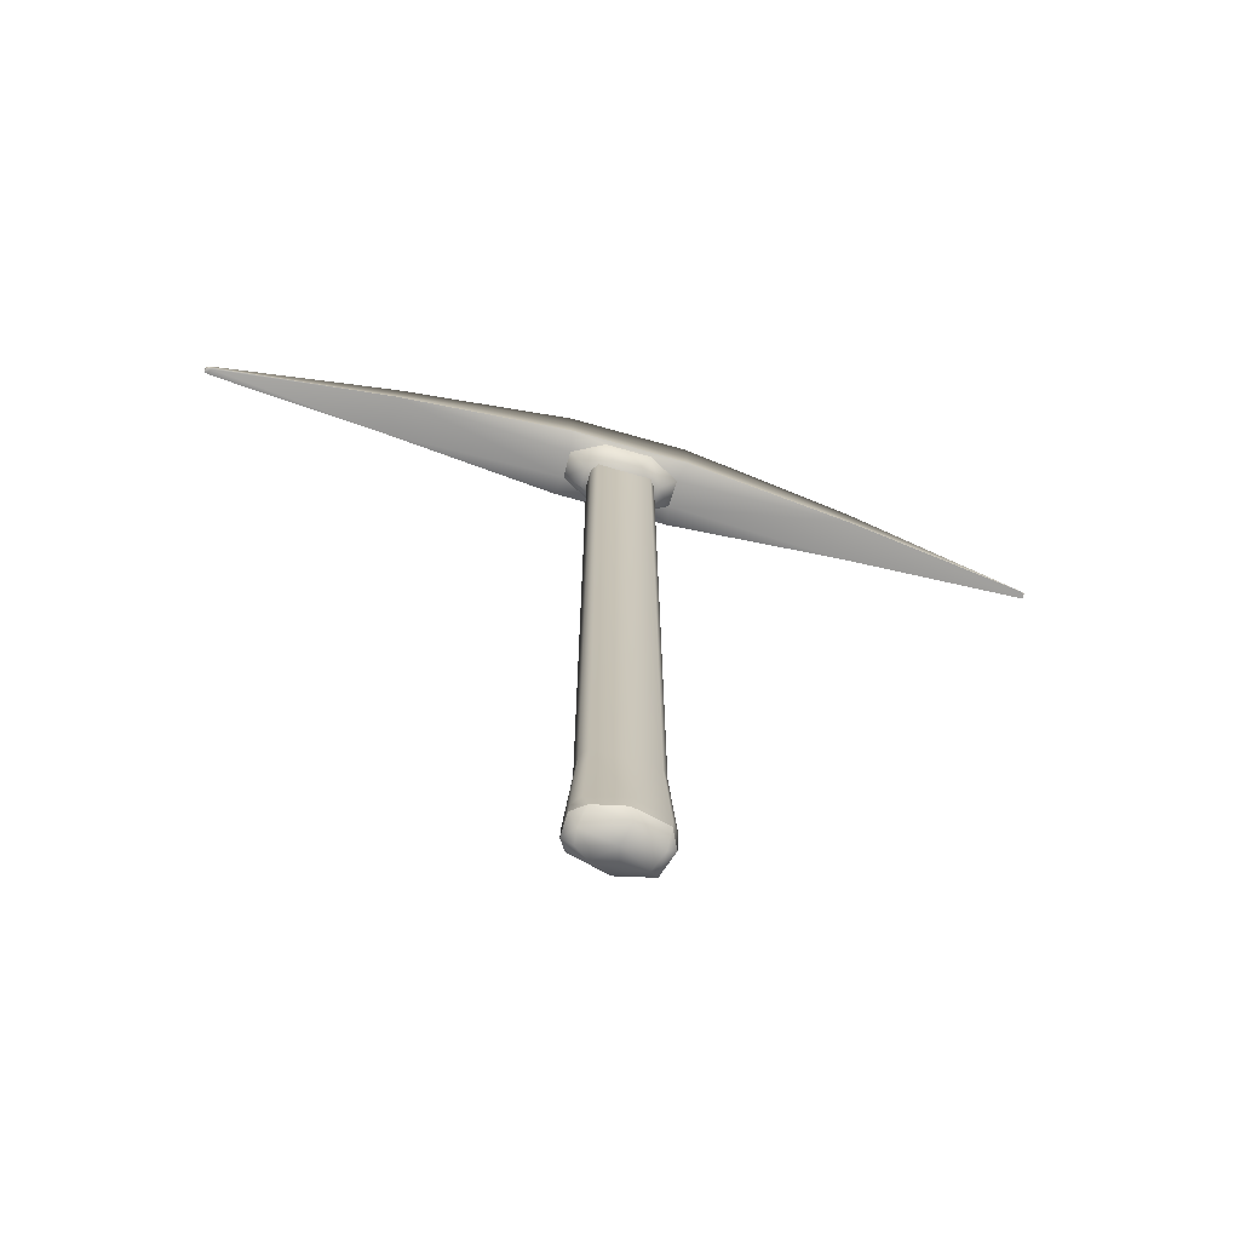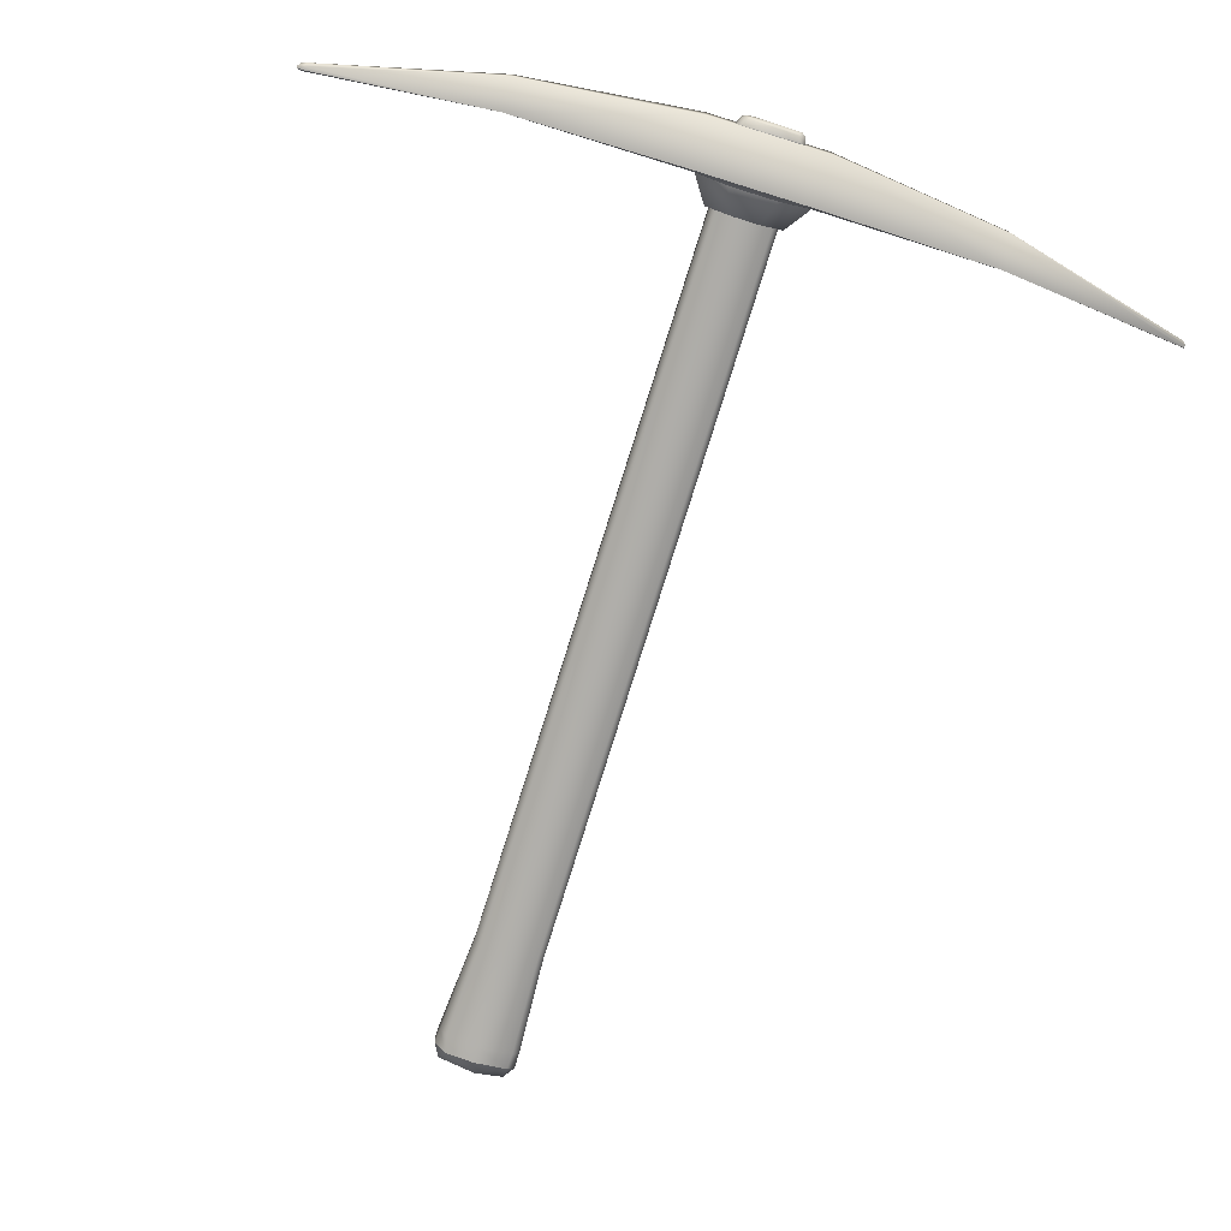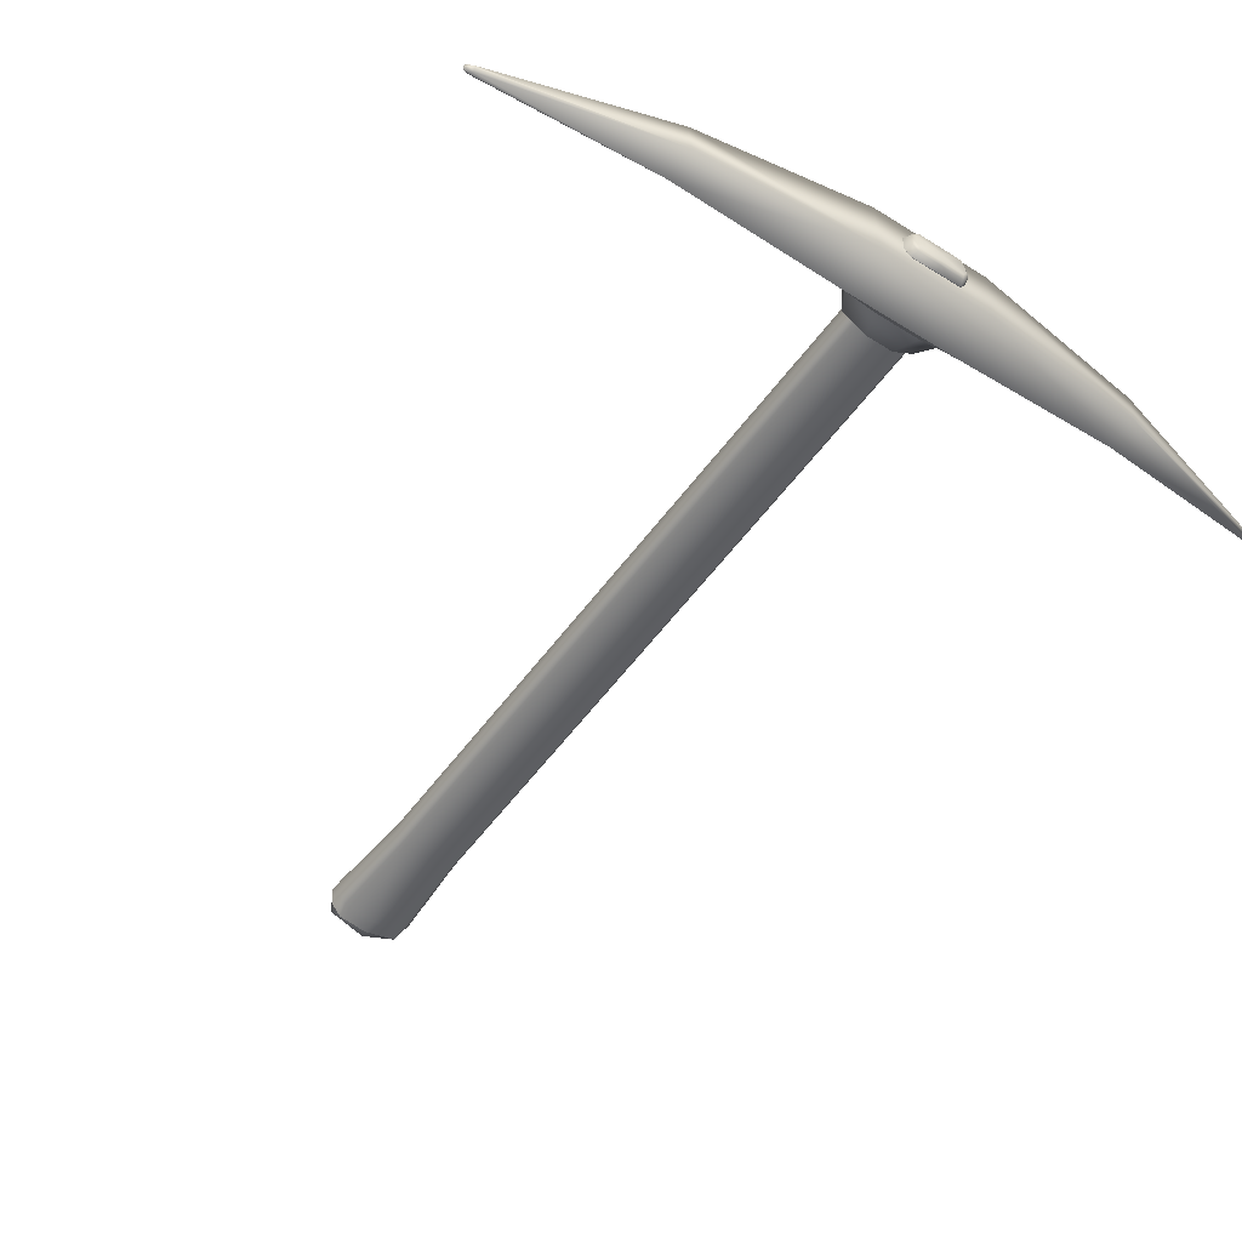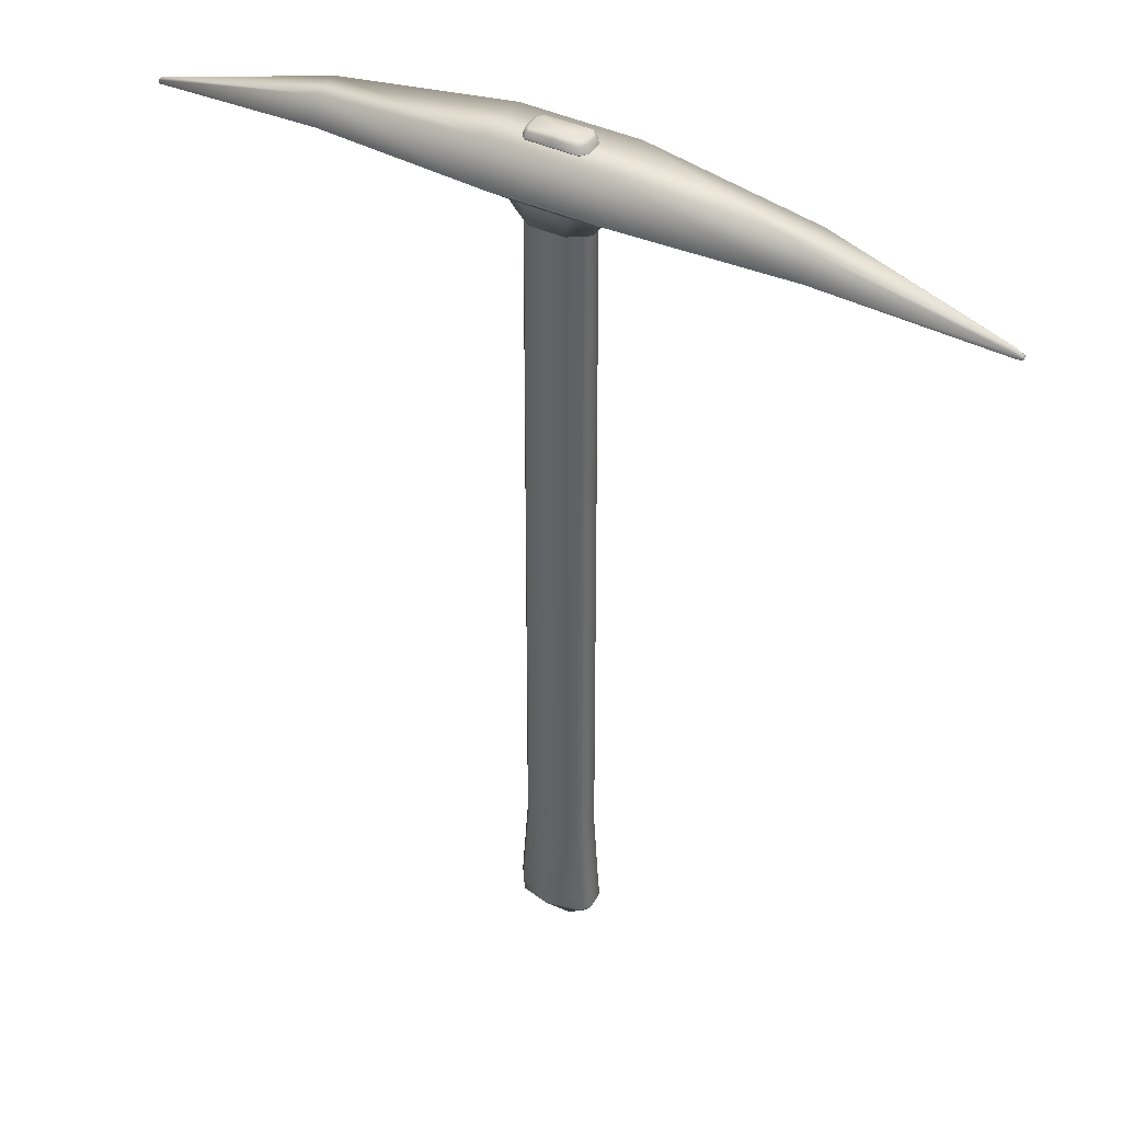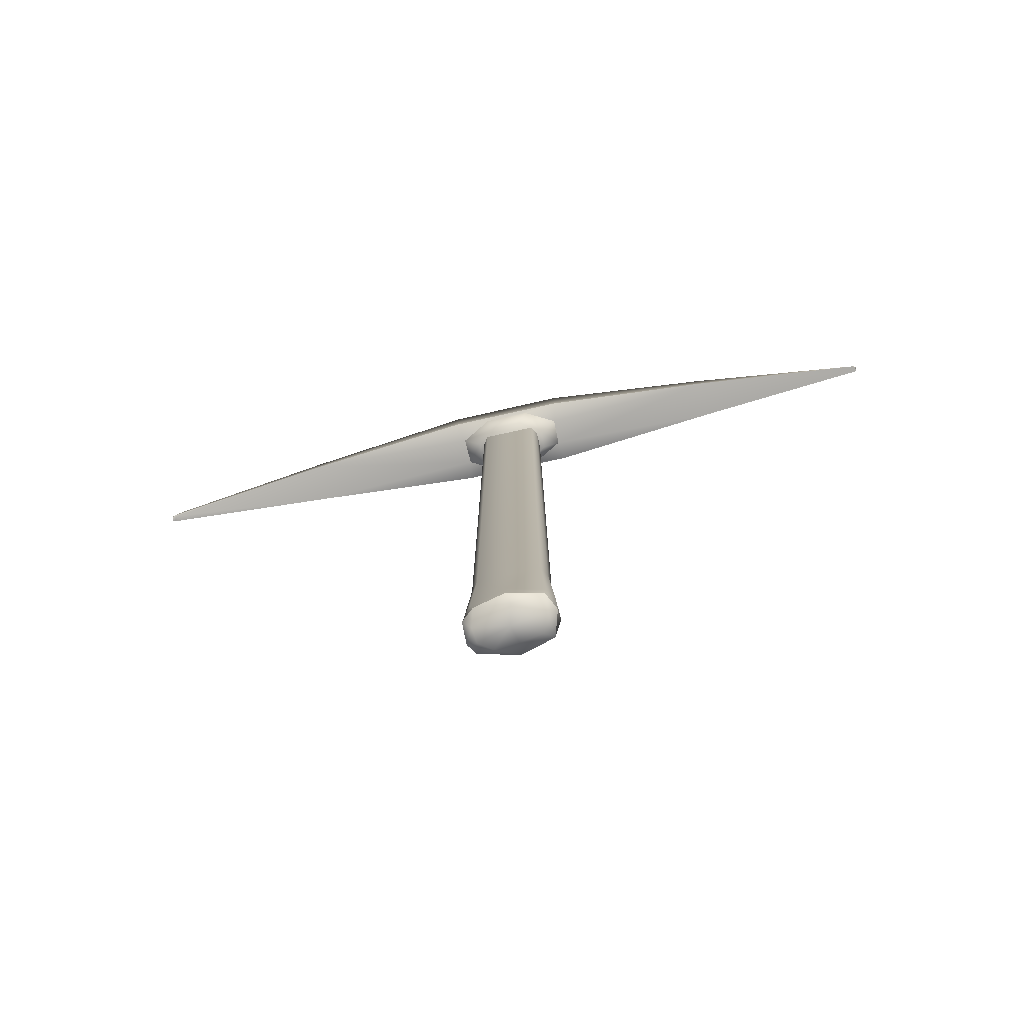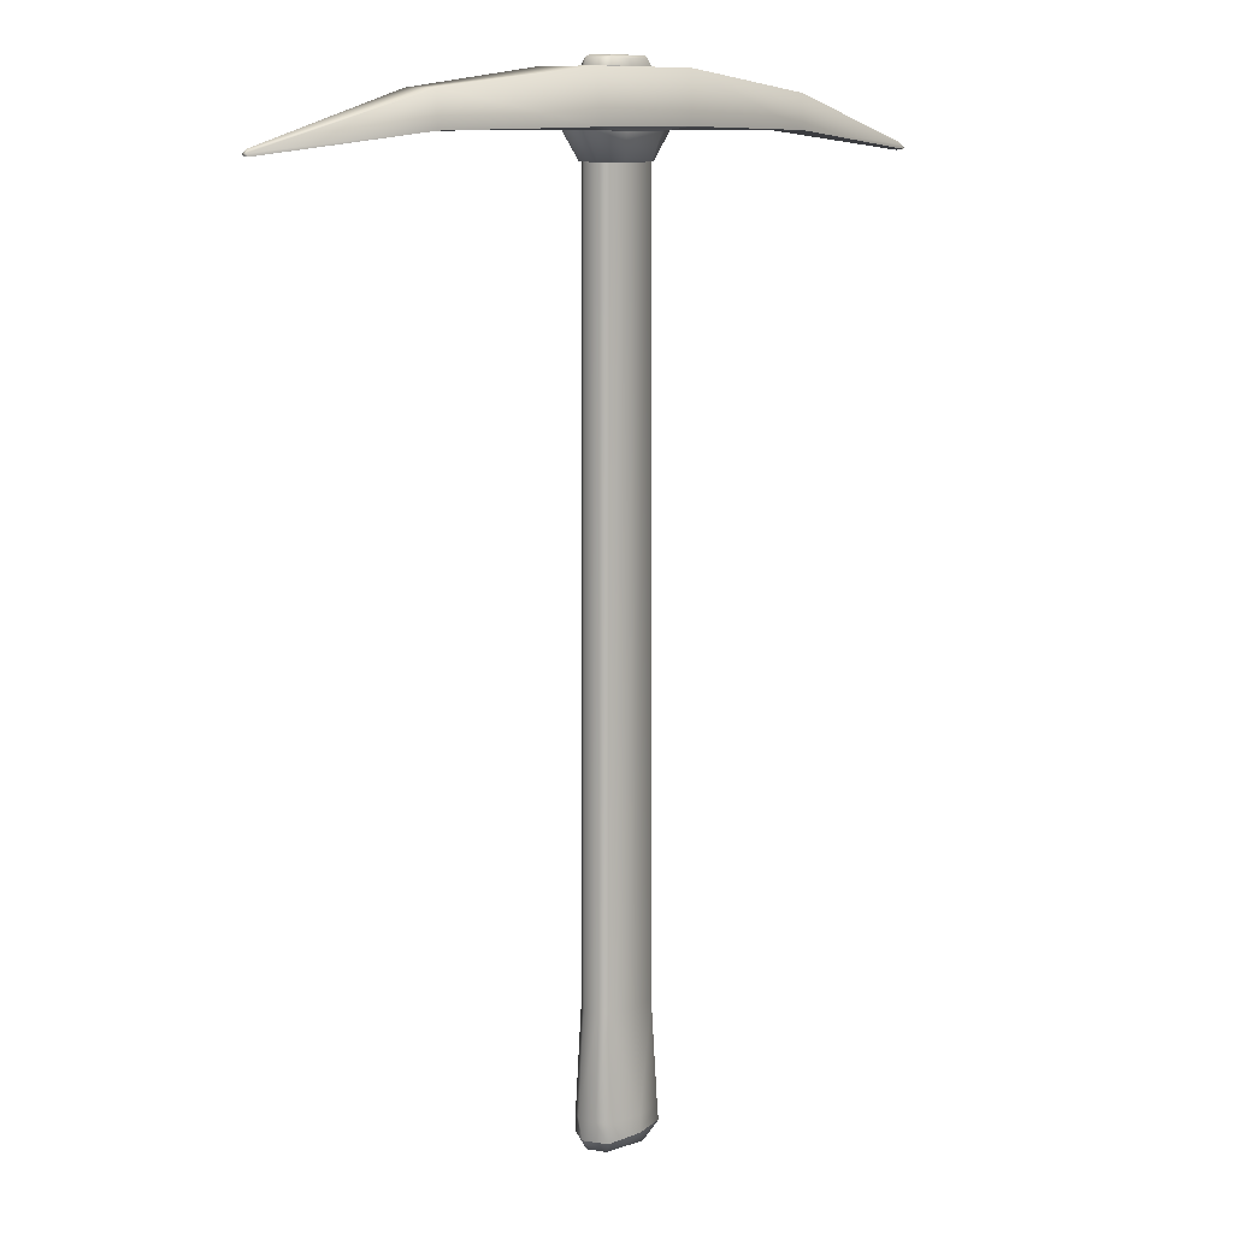
<metadata>
{"format":"obj","ext":"obj","renderer":"f3d","projection":"perspective","resolution":1024,"background":"white","views":[{"elev":-70.2,"azim":163.9,"up":"+Y"},{"elev":-76.0,"azim":162.7,"up":"+Z"},{"elev":-51.3,"azim":145.8,"up":"+Z"},{"elev":41.2,"azim":30.0,"up":"+Y"},{"elev":-78.1,"azim":-167.4,"up":"+Y"},{"elev":9.8,"azim":-49.9,"up":"+Y"}]}
</metadata>
<code>
v 0.04603 -0.3482 -0.03314
v 0.000182 -0.3462 -0.04309
v -0.05148 -0.346 -0.03185
v -0.002409 -0.3453 0.04483
v 0.05487 -0.3453 0.0307
v 0.06524 -0.3482 0.01472
v 0.06474 -0.3441 -0.01662
v -0.04486 -0.168 0.02611
v -0.0547 -0.1679 0.01316
v -0.05428 -0.1679 -0.01307
v -0.04487 -0.168 -0.02613
v 0.04412 -0.168 -0.02588
v 0.05439 -0.1679 -0.01319
v 0.05333 -0.168 0.01298
v 0.04417 -0.168 0.026
v -0.005687 -0.3666 -0.03294
v -0.05067 -0.3689 -0.01189
v -0.04033 -0.3699 0.01623
v -0.005608 -0.3696 0.02099
v 0.02939 -0.3704 0.02383
v 0.04981 -0.3686 0.01007
v 0.05235 -0.3673 -0.01119
v -0.000714 -0.3208 0.0439
v -0.05319 -0.3208 0.03137
v -0.06428 -0.3208 0.01582
v -0.06323 -0.3209 -0.0156
v -0.05241 -0.3209 -0.03038
v -0.000247 -0.3207 -0.04248
v 0.0517 -0.3209 -0.0299
v 0.06277 -0.3209 -0.01543
v 0.06416 -0.3207 0.01595
v 0.05219 -0.3209 0.03053
v -0.04142 1.107 0.0254
v -0.05045 1.106 0.01298
v -0.05052 1.106 -0.01303
v -0.04144 1.107 -0.0253
v 0.04088 1.107 -0.02559
v 0.05012 1.106 -0.01304
v 0.05033 1.106 0.01309
v 0.04084 1.107 0.02549
v -0.03793 1.118 0.02307
v -0.04655 1.117 0.01146
v -0.04721 1.119 -0.01211
v -0.03832 1.117 -0.02314
v 0.03755 1.118 -0.02315
v 0.04524 1.118 -0.0115
v 0.04521 1.117 0.01141
v 0.03773 1.117 0.02189
v -0.03595 1.121 0.01898
v -0.04113 1.12 0.0103
v -0.04149 1.122 -0.01034
v -0.03579 1.121 -0.01843
v 0.03539 1.122 -0.01894
v 0.04046 1.121 -0.01002
v 0.04054 1.121 0.01036
v 0.03528 1.122 0.01837
v -0.06421 -0.3519 -0.007844
v -0.0527 -0.3517 0.0295
v 0.00112 -0.3713 -0.004304
v -0.000235 1.122 1.5e-05
v -0.05794 0.9836 0.01618
v -0.6596 0.9955 0.003504
v -0.66 0.9995 0.003326
v -0.08547 1.025 0.02166
v -0.09191 1.029 0.05341
v -0.6566 0.9955 0.005112
v -0.09441 1.106 0.05079
v -0.05847 0.9846 -0.0151
v -0.6595 0.9952 -0.002429
v -0.6606 0.9993 -0.003077
v -0.08653 1.025 -0.02081
v -0.09341 1.03 -0.05317
v -0.09385 1.107 -0.05082
v -0.6558 1.005 0.000407
v -0.3701 1.076 0.02764
v -0.3693 1.076 -0.02795
v -0.37 1.025 -0.03103
v -0.6557 0.9961 -0.005337
v -0.3718 1.025 0.02993
v -0.0278 0.984 0.03819
v -0.02303 0.984 -0.03923
v -0.03658 1.023 -0.0482
v -0.03575 1.024 0.04836
v 0.05781 0.9837 0.01614
v 0.02779 0.984 0.03803
v 0.05878 0.9844 -0.01516
v 0.08538 1.025 0.02163
v 0.08643 1.025 -0.02077
v 0.03577 1.024 0.0483
v 0.6572 1 0.004528
v 0.6606 0.9995 0.003618
v 0.6597 0.9955 0.003553
v 0.6564 0.9956 0.004419
v 0.02301 0.9842 -0.03903
v 0.03662 1.023 -0.04825
v 0.6605 0.9993 -0.003071
v 0.6597 0.9951 -0.00243
v 0.09345 1.03 -0.05347
v 0.6511 0.9944 -0.0037
v 0.6481 1.007 -0.001694
v 0.6487 1.007 0.001466
v 0.09441 1.106 0.05064
v 0.09382 1.106 -0.05042
v 0.0919 1.03 0.05293
v 0.6487 1.002 -0.006525
v 0.6557 1.005 0.000491
v 0.6488 1.003 0.005302
v 0.3718 1.024 0.03053
v 0.3701 1.076 0.02776
v 0.37 1.025 -0.03147
v 0.3693 1.076 -0.02784
v 0.6499 0.9962 -0.005891
v 0.6557 0.9962 -0.005217
v 0.6501 0.9965 0.006225
v -0 0.9801 0
v -0.000343 -0.168 0.02605
v -0.000285 1.107 0.02545
v -0.0001 1.117 0.02248
v -0.000336 1.121 0.01868
v -0.000376 -0.168 -0.026
v -0.000277 1.107 -0.02545
v -0.000384 1.118 -0.02315
v -0.000199 1.122 -0.01868
g Pickaxe_LOD1
f 25 57 58
f 32 23 4 5
f 8 116 117 33
f 9 8 33 34
f 10 9 34 35
f 11 10 35 36
f 12 120 121 37
f 13 12 37 38
f 14 13 38 39
f 15 14 39 40
f 3 17 57
f 19 4 58 18
f 20 5 4 19
f 21 6 5 20
f 22 7 6 21
f 1 22 16 2
f 17 18 58 57
f 23 116 8
f 25 24 8 9
f 9 10 26 25
f 27 26 10 11
f 28 27 11 120
f 30 29 12 13
f 13 14 31 30
f 32 31 14 15
f 41 33 117 118
f 34 33 41 42
f 35 34 42 43
f 36 35 43 44
f 37 121 122 45
f 38 37 45 46
f 39 38 46 47
f 40 39 47 48
f 49 41 118 119
f 42 41 49 50
f 43 42 50 51
f 44 43 51 52
f 45 122 123 53
f 46 45 53 54
f 47 46 54 55
f 48 47 55 56
f 20 19 59
f 59 16 22
f 59 22 21
f 59 21 20
f 59 19 18
f 59 18 17
f 59 17 16
f 60 123 52
f 60 49 119
f 60 56 55
f 60 55 54
f 60 54 53
f 51 60 52
f 50 60 51
f 49 60 50
f 24 58 4 23
f 32 5 6 31
f 31 6 7 30
f 30 7 1 29
f 29 1 2 28
f 28 2 3 27
f 27 3 57 26
f 25 26 57
f 25 58 24
f 80 61 115
f 85 80 115
f 68 61 64 71
f 61 68 115
f 65 83 89 104
f 63 66 79 75
f 61 80 83 64
f 81 82 95 94
f 68 71 82 81
f 68 81 115
f 70 69 62 63
f 71 72 82
f 72 73 103 98
f 77 79 66 62 69 78
f 74 75 76
f 77 76 73 72
f 67 73 76 75
f 65 67 75 79
f 67 65 104 102
f 74 76 70
f 63 75 74
f 74 70 63
f 73 67 102 103
f 78 70 76 77
f 81 94 115
f 71 77 72
f 70 78 69
f 83 80 85 89
f 84 85 115
f 86 88 87 84
f 86 84 115
f 90 93 92 91
f 89 85 84 87
f 88 86 94 95
f 94 86 115
f 96 91 92 97
f 72 98 95 82
f 99 93 114
f 101 100 111 109
f 103 111 110 98
f 103 102 109 111
f 102 104 108 109
f 100 105 111
f 106 101 107 90
f 107 101 109
f 106 91 96
f 106 96 105 100
f 106 100 101
f 107 109 108 114
f 110 111 105 112
f 97 92 93 99
f 97 99 112 113
f 105 96 113
f 105 113 112
f 99 114 108 110 112
f 89 87 104
f 90 91 106
f 93 90 107 114
f 96 97 113
f 110 88 98
f 87 88 110 108
f 65 64 83
f 64 65 79
f 64 79 77 71
f 66 63 62
f 87 108 104
f 98 88 95
f 23 8 24
f 15 23 32
f 12 29 28 120
f 116 15 40 117
f 118 117 40 48
f 119 118 48 56
f 120 11 36 121
f 122 121 36 44
f 123 122 44 52
f 15 116 23
f 60 119 56
f 60 53 123
f 1 7 22
f 3 2 16 17

</code>
